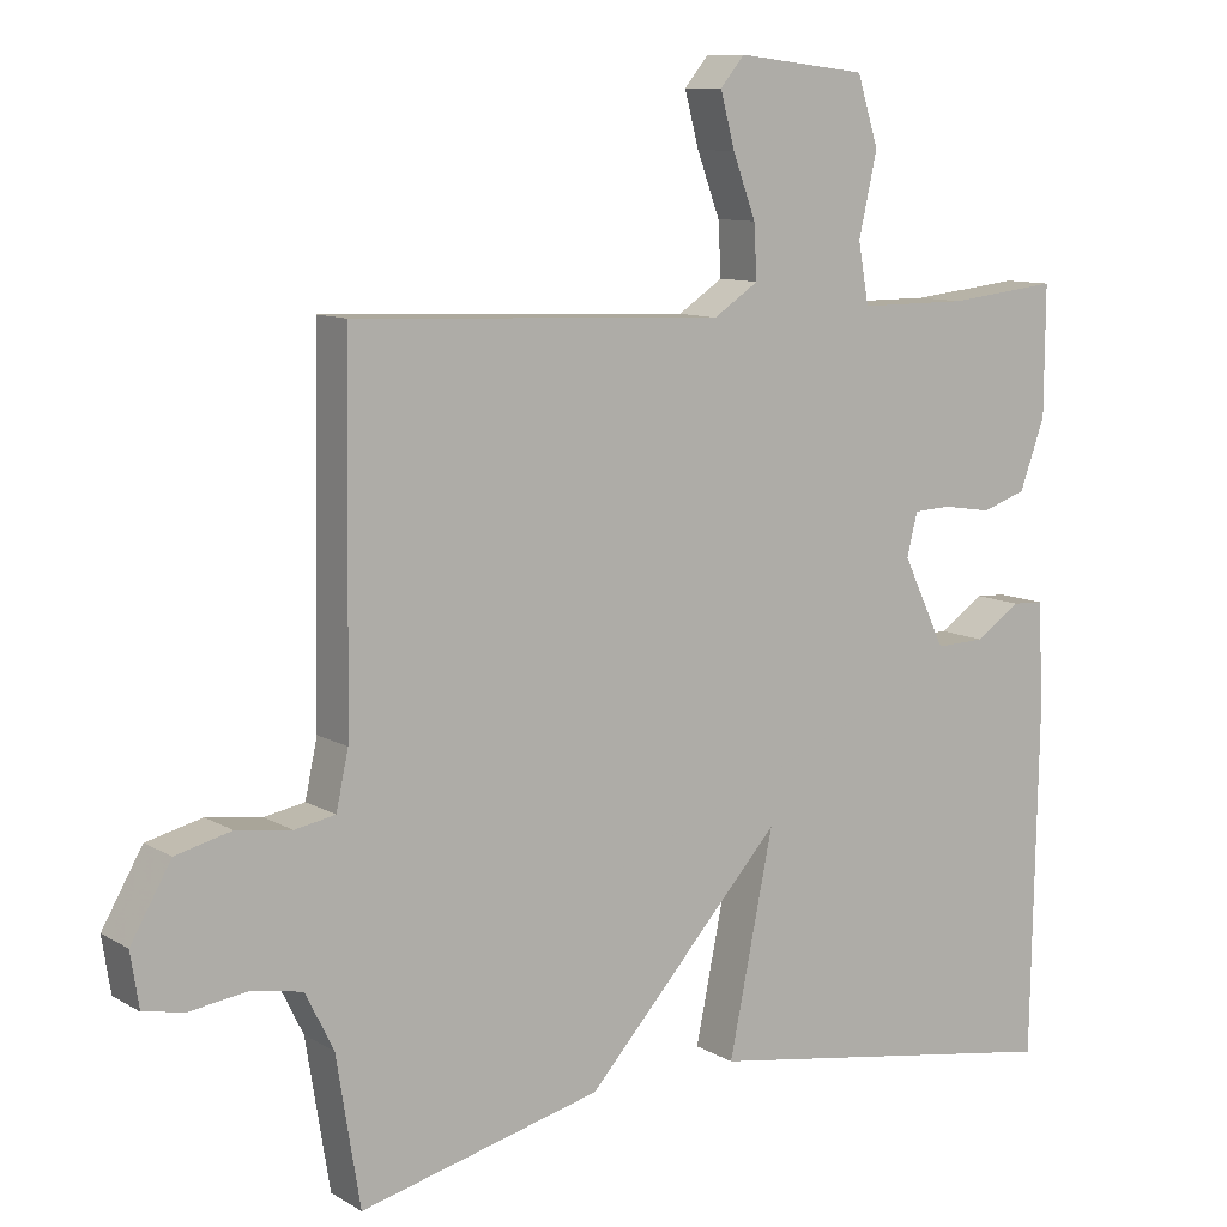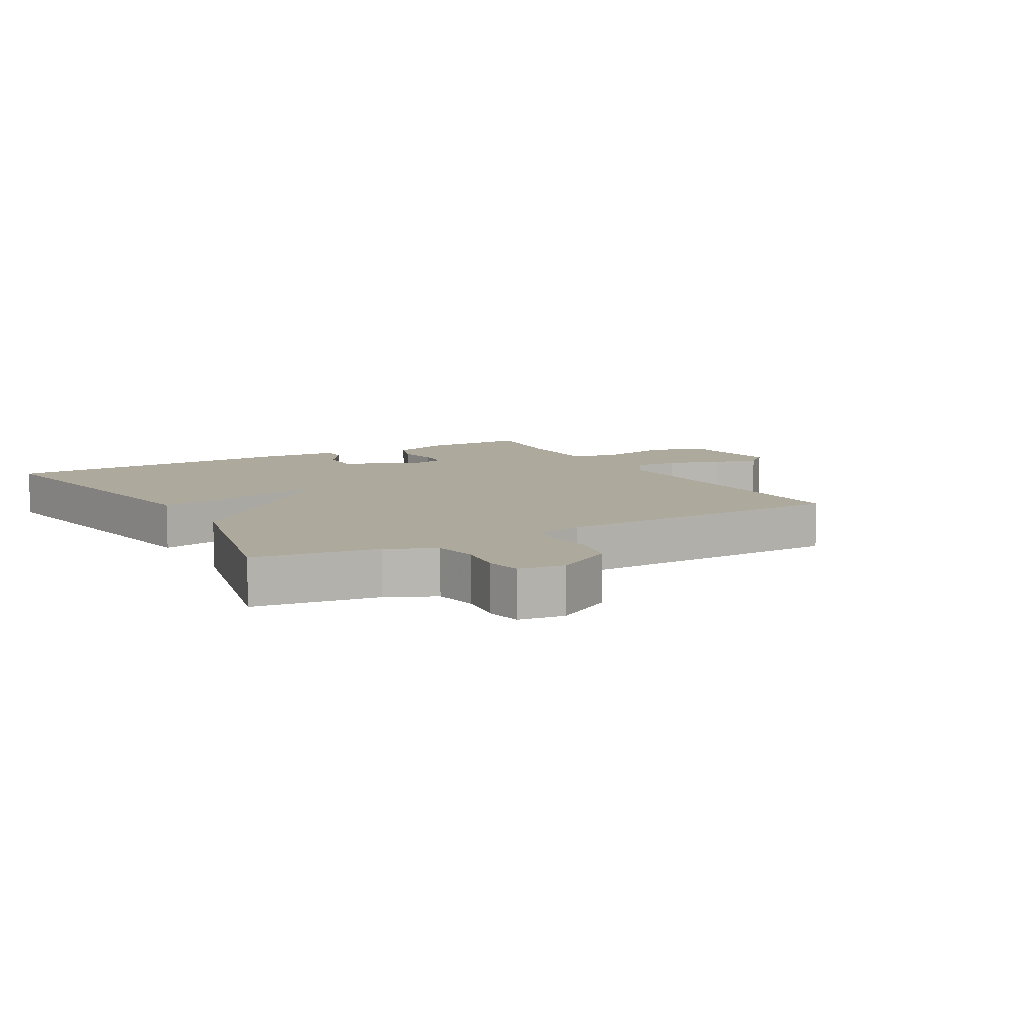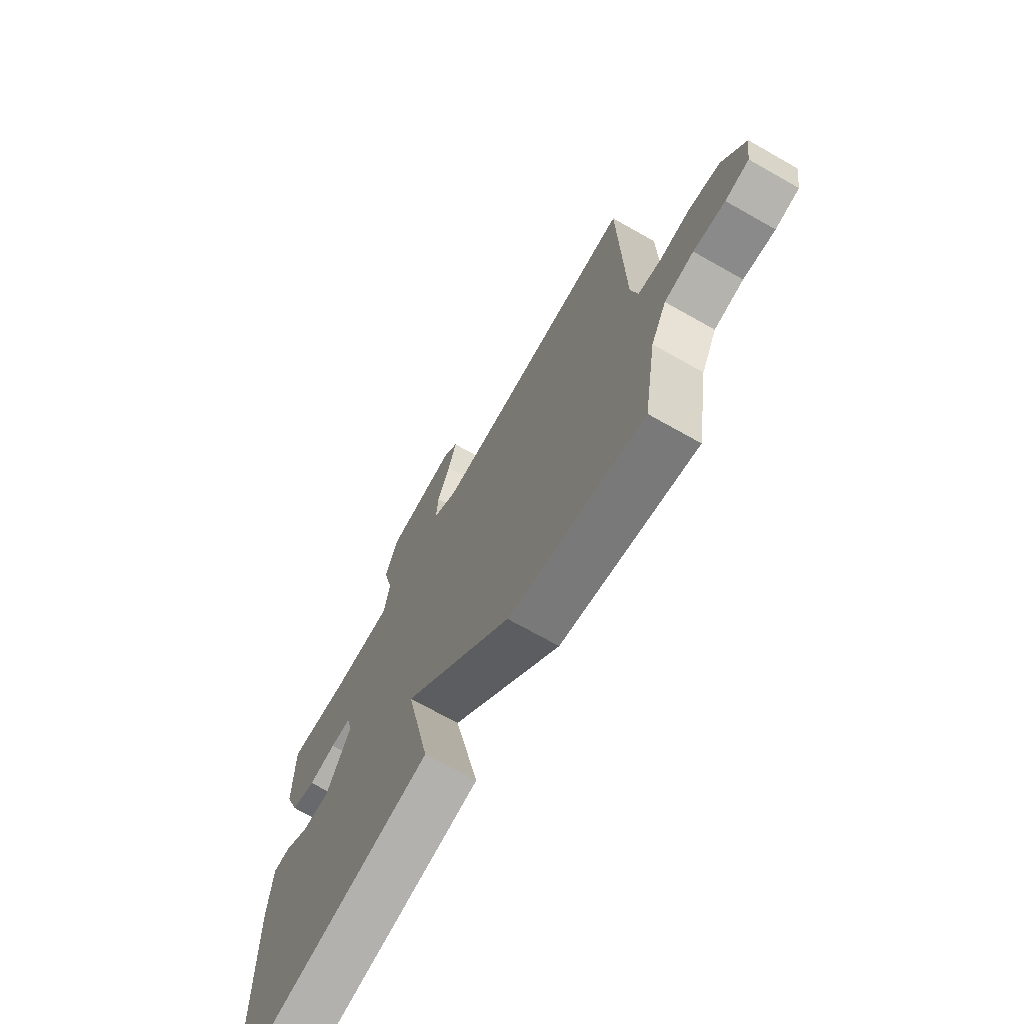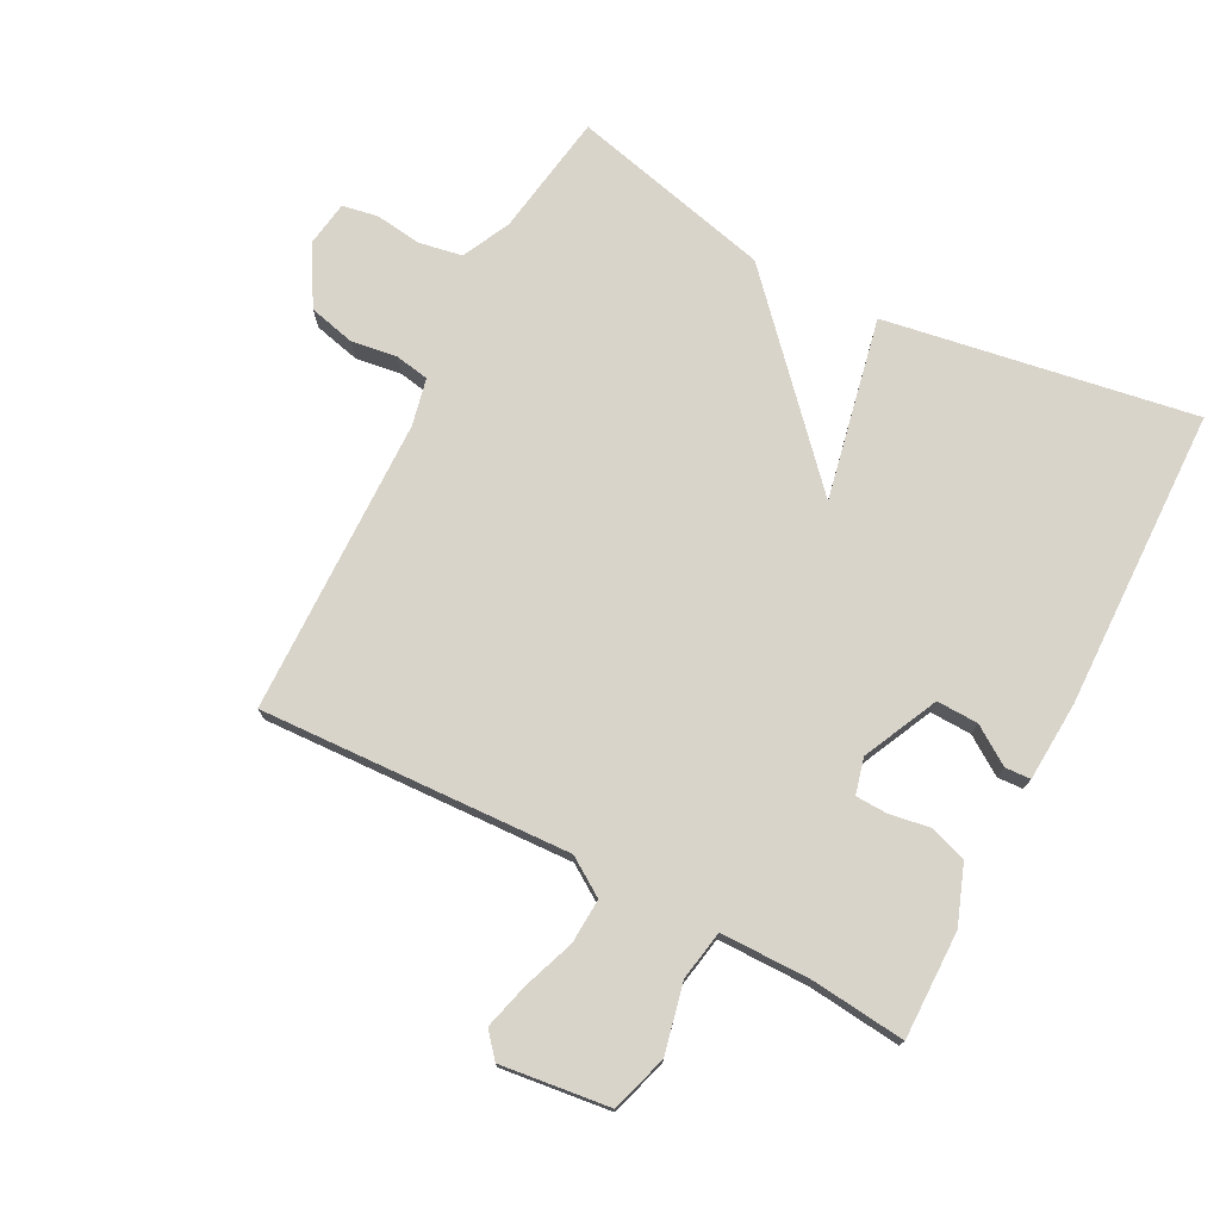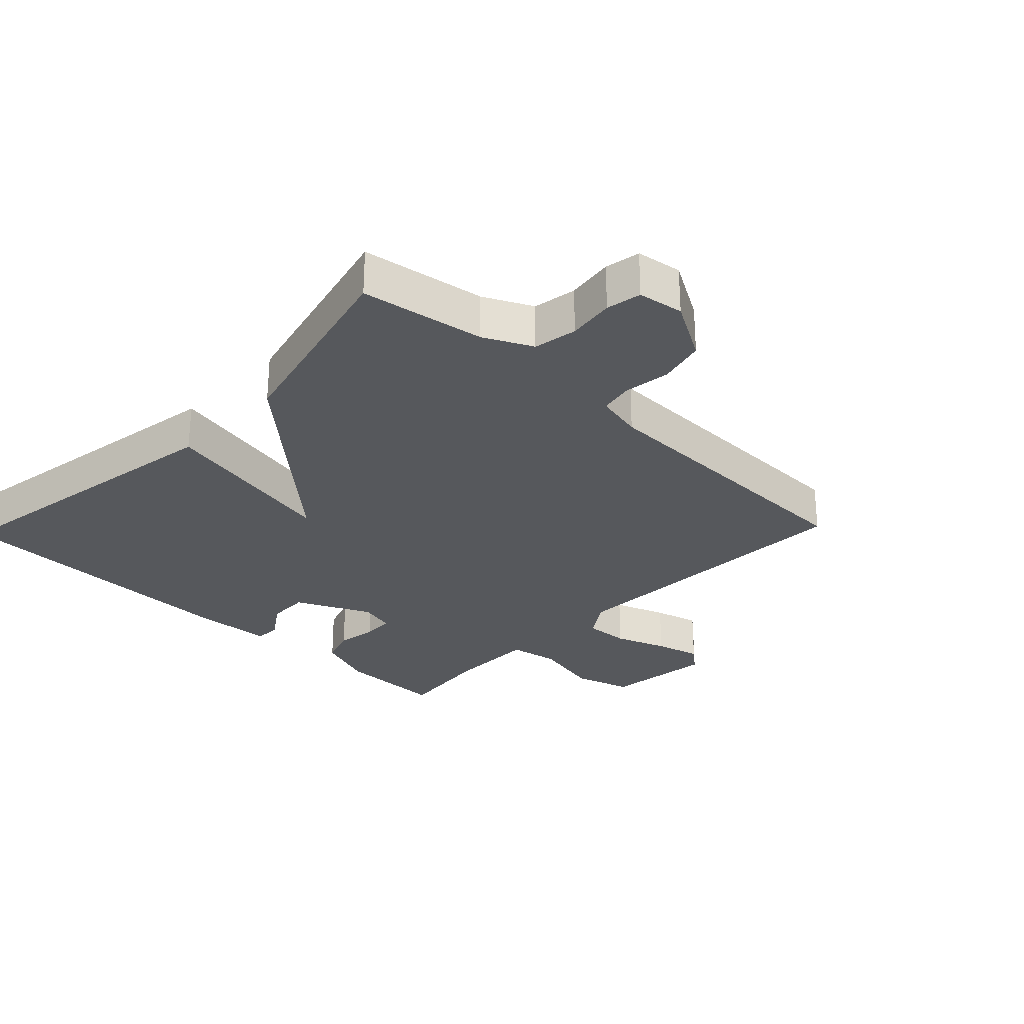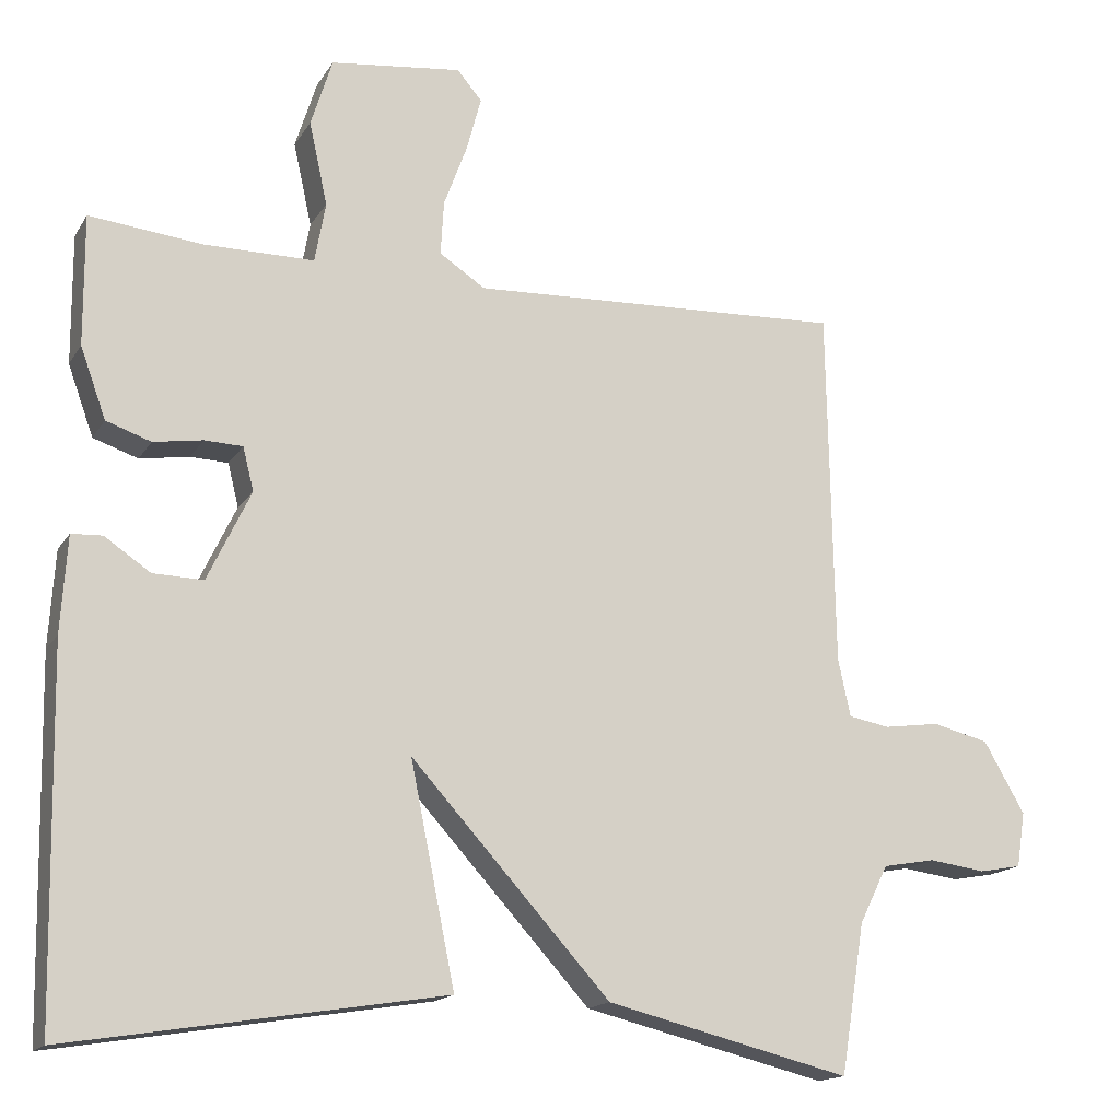
<metadata>
{"format":"obj","ext":"obj","renderer":"f3d","projection":"perspective","resolution":1024,"background":"white","views":[{"elev":10.0,"azim":-34.5,"up":"+Z"},{"elev":8.8,"azim":-120.2,"up":"+Y"},{"elev":-70.9,"azim":-119.5,"up":"+Z"},{"elev":74.8,"azim":27.3,"up":"+Y"},{"elev":-28.2,"azim":-133.9,"up":"+Y"},{"elev":-15.9,"azim":158.4,"up":"+Z"}]}
</metadata>
<code>
v -0.5 0.07 -0.5
v -0.531 0.07 -0.307
v -0.568 0.07 -0.232
v -0.636 0.07 -0.22
v -0.709 0.07 -0.23
v -0.764 0.07 -0.22
v -0.775 0.07 -0.149
v -0.722 0.07 -0.057
v -0.649 0.07 -0.039
v -0.577 0.07 -0.049
v -0.524 0.07 -0.039
v -0.508 0.07 0.035
v -0.5 0.07 0.5
v -0.014 0.07 0.48
v 0.045 0.07 0.519
v 0.041 0.07 0.589
v 0.011 0.07 0.67
v -0.008 0.07 0.741
v 0.024 0.07 0.779
v 0.194 0.07 0.759
v 0.222 0.07 0.67
v 0.198 0.07 0.562
v 0.212 0.07 0.484
v 0.354 0.07 0.484
v 0.5 0.07 0.5
v 0.499 0.07 0.332
v 0.466 0.07 0.241
v 0.408 0.07 0.221
v 0.344 0.07 0.231
v 0.295 0.07 0.229
v 0.281 0.07 0.173
v 0.337 0.07 0.056
v 0.402 0.07 0.058
v 0.461 0.07 0.098
v 0.501 0.07 0.096
v 0.509 0.07 -0.028
v 0.5 0.07 -0.5
v 0.016 0.07 -0.422
v 0.074 0.07 -0.138
v -0.184 0.07 -0.422
v -0.5 0 -0.5
v -0.531 0 -0.307
v -0.568 0 -0.232
v -0.636 0 -0.22
v -0.709 0 -0.23
v -0.764 0 -0.22
v -0.775 0 -0.149
v -0.722 0 -0.057
v -0.649 0 -0.039
v -0.577 0 -0.049
v -0.524 0 -0.039
v -0.508 0 0.035
v -0.5 0 0.5
v -0.014 0 0.48
v 0.045 0 0.519
v 0.041 0 0.589
v 0.011 0 0.67
v -0.008 0 0.741
v 0.024 0 0.779
v 0.194 0 0.759
v 0.222 0 0.67
v 0.198 0 0.562
v 0.212 0 0.484
v 0.354 0 0.484
v 0.5 0 0.5
v 0.499 0 0.332
v 0.466 0 0.241
v 0.408 0 0.221
v 0.344 0 0.231
v 0.295 0 0.229
v 0.281 0 0.173
v 0.337 0 0.056
v 0.402 0 0.058
v 0.461 0 0.098
v 0.501 0 0.096
v 0.509 0 -0.028
v 0.5 0 -0.5
v 0.016 0 -0.422
v 0.074 0 -0.138
v -0.184 0 -0.422
f 39 40 1 2
f 37 38 39
f 36 37 39
f 35 36 39
f 33 34 35
f 33 35 39 2
f 27 28 29
f 26 27 29
f 25 26 29
f 24 25 29
f 23 24 29 30
f 20 21 22
f 19 20 22
f 18 19 22
f 17 18 22
f 16 17 22
f 15 16 22 23
f 23 30 31
f 15 23 31
f 14 15 31
f 8 9 10
f 7 8 10
f 6 7 10
f 5 6 10
f 4 5 10
f 3 4 10 11
f 2 3 11
f 33 2 11
f 32 33 11
f 14 31 32
f 13 14 32
f 12 13 32
f 11 12 32
f 42 41 80 79
f 79 78 77
f 79 77 76
f 79 76 75
f 75 74 73
f 42 79 75 73
f 69 68 67
f 69 67 66
f 69 66 65
f 69 65 64
f 70 69 64 63
f 62 61 60
f 62 60 59
f 62 59 58
f 62 58 57
f 62 57 56
f 63 62 56 55
f 71 70 63
f 71 63 55
f 71 55 54
f 50 49 48
f 50 48 47
f 50 47 46
f 50 46 45
f 50 45 44
f 51 50 44 43
f 51 43 42
f 51 42 73
f 51 73 72
f 72 71 54
f 72 54 53
f 72 53 52
f 72 52 51
f 1 41 42 2
f 2 42 43 3
f 3 43 44 4
f 4 44 45 5
f 5 45 46 6
f 6 46 47 7
f 7 47 48 8
f 8 48 49 9
f 9 49 50 10
f 10 50 51 11
f 11 51 52 12
f 12 52 53 13
f 13 53 54 14
f 14 54 55 15
f 15 55 56 16
f 16 56 57 17
f 17 57 58 18
f 18 58 59 19
f 19 59 60 20
f 20 60 61 21
f 21 61 62 22
f 22 62 63 23
f 23 63 64 24
f 24 64 65 25
f 25 65 66 26
f 26 66 67 27
f 27 67 68 28
f 28 68 69 29
f 29 69 70 30
f 30 70 71 31
f 31 71 72 32
f 32 72 73 33
f 33 73 74 34
f 34 74 75 35
f 35 75 76 36
f 36 76 77 37
f 37 77 78 38
f 38 78 79 39
f 39 79 80 40
f 40 80 41 1

</code>
